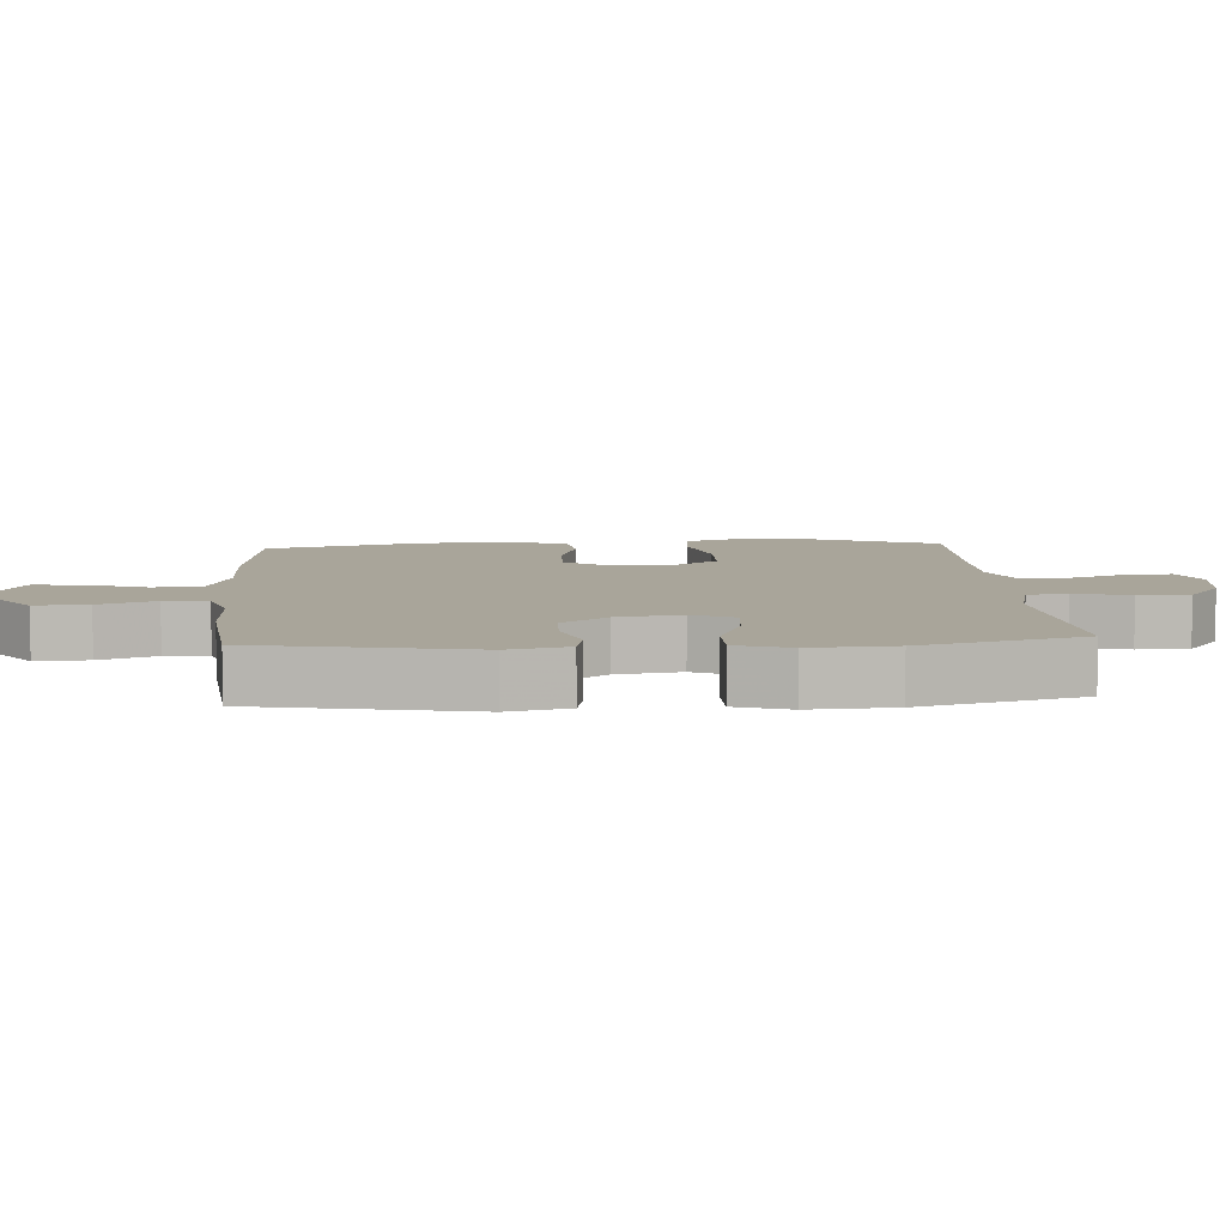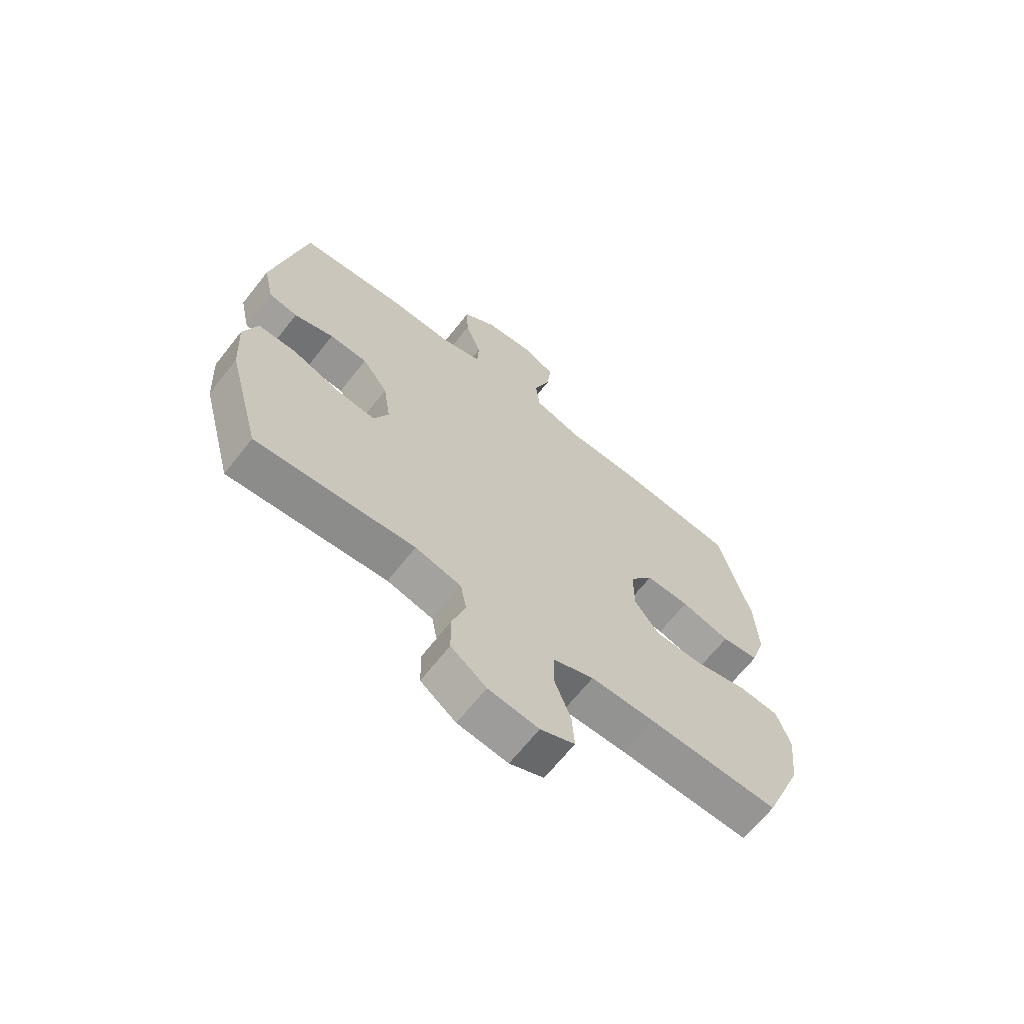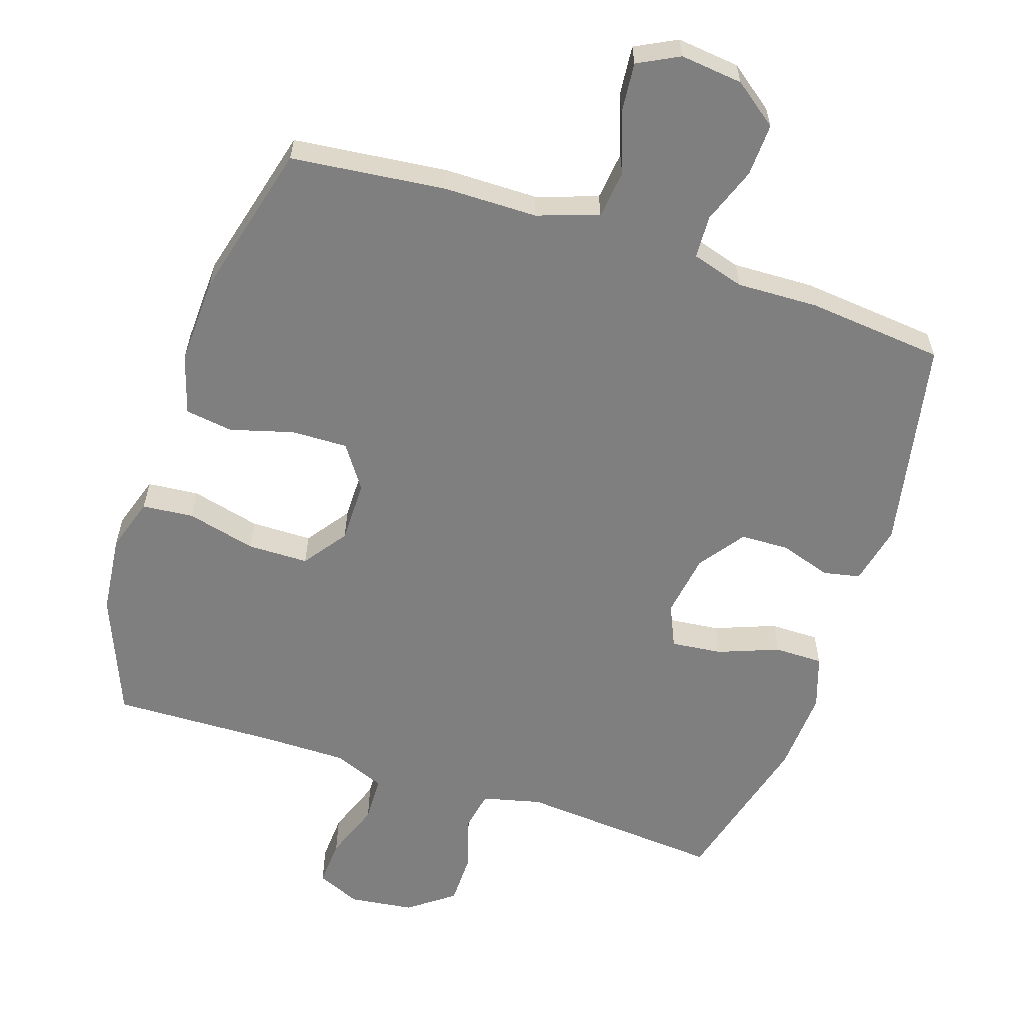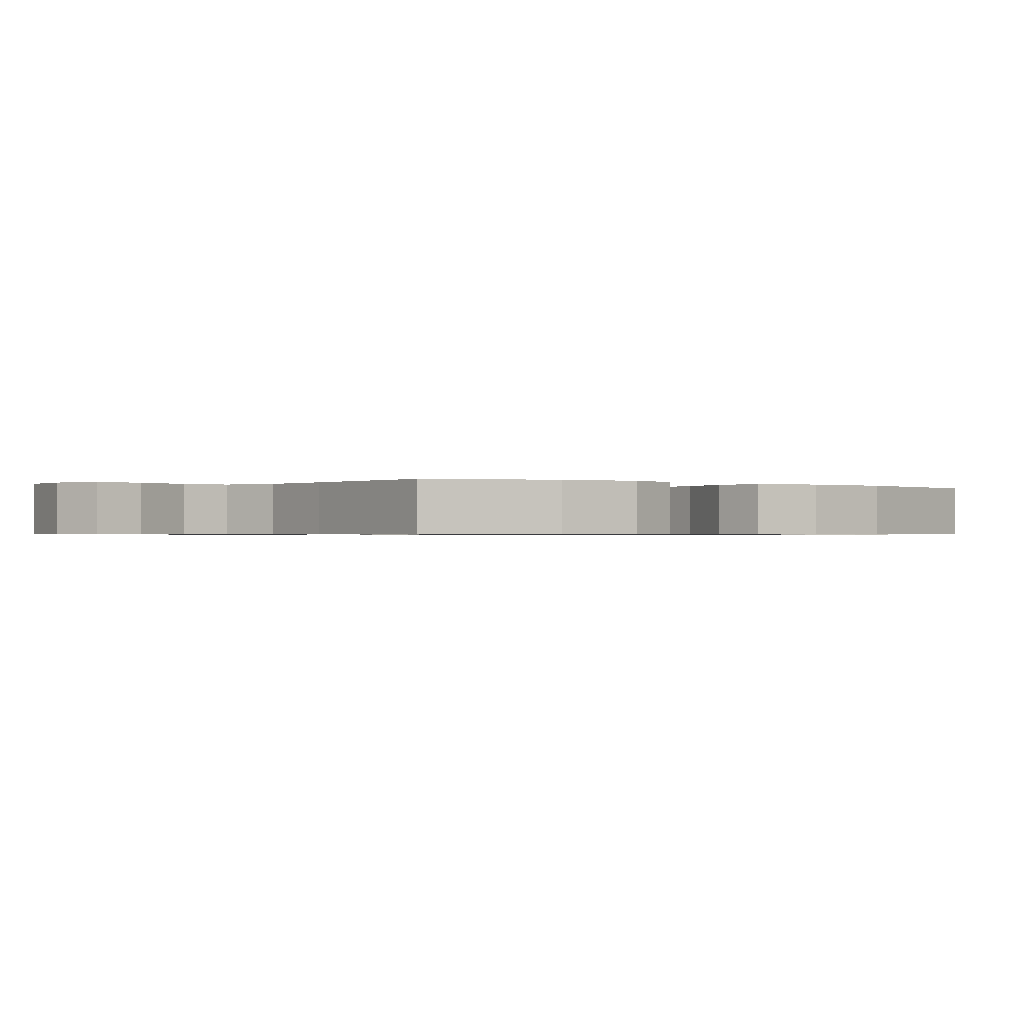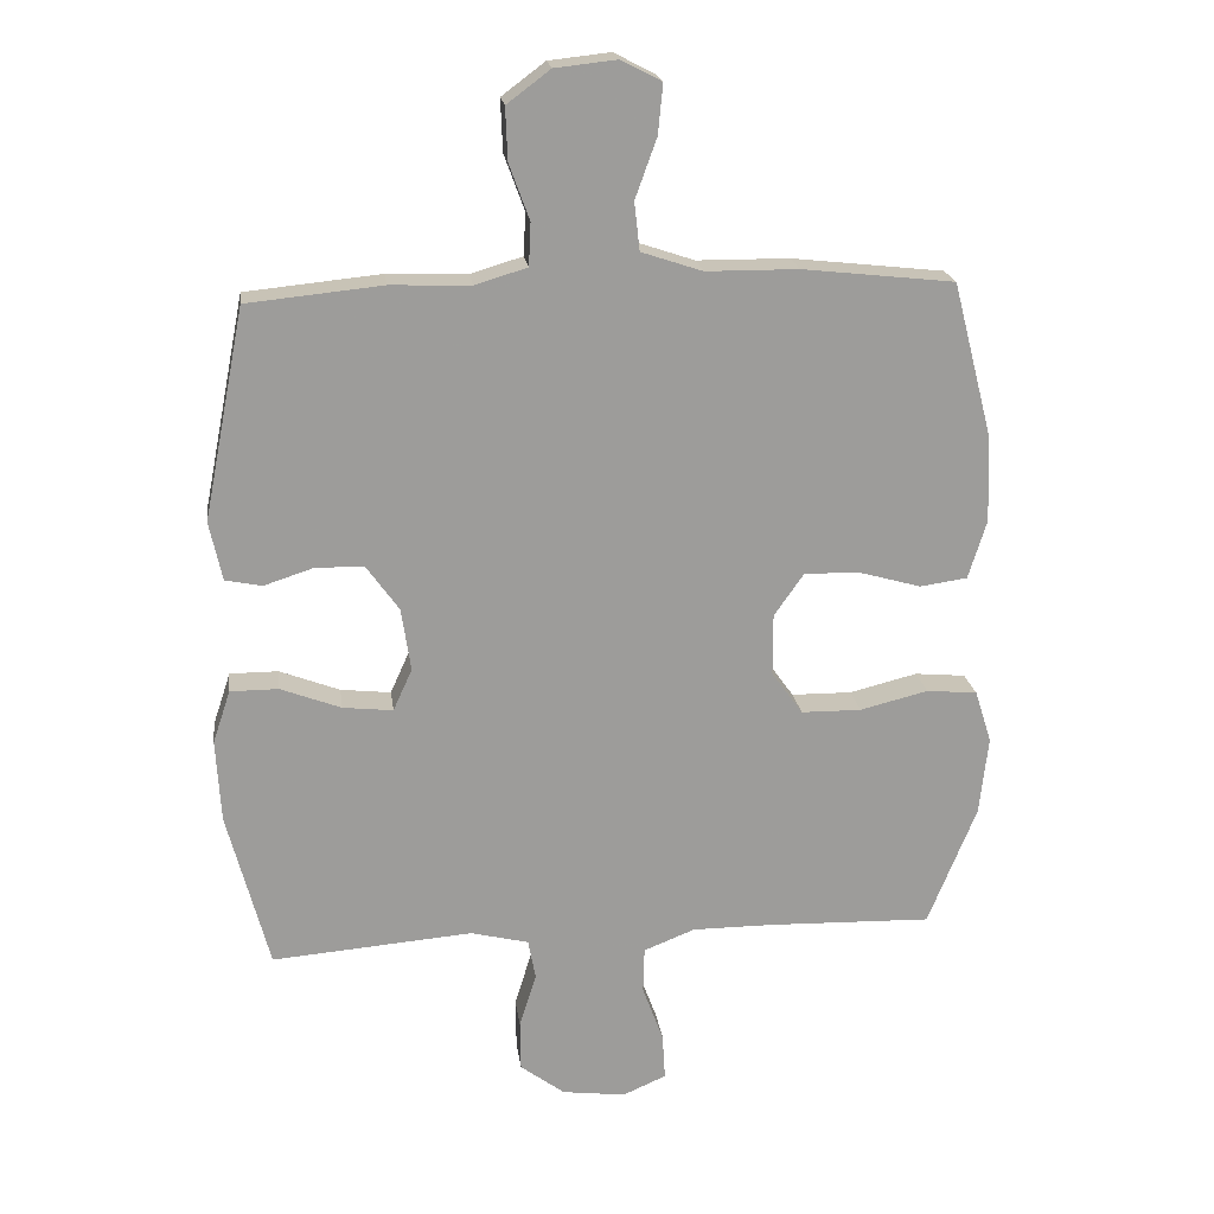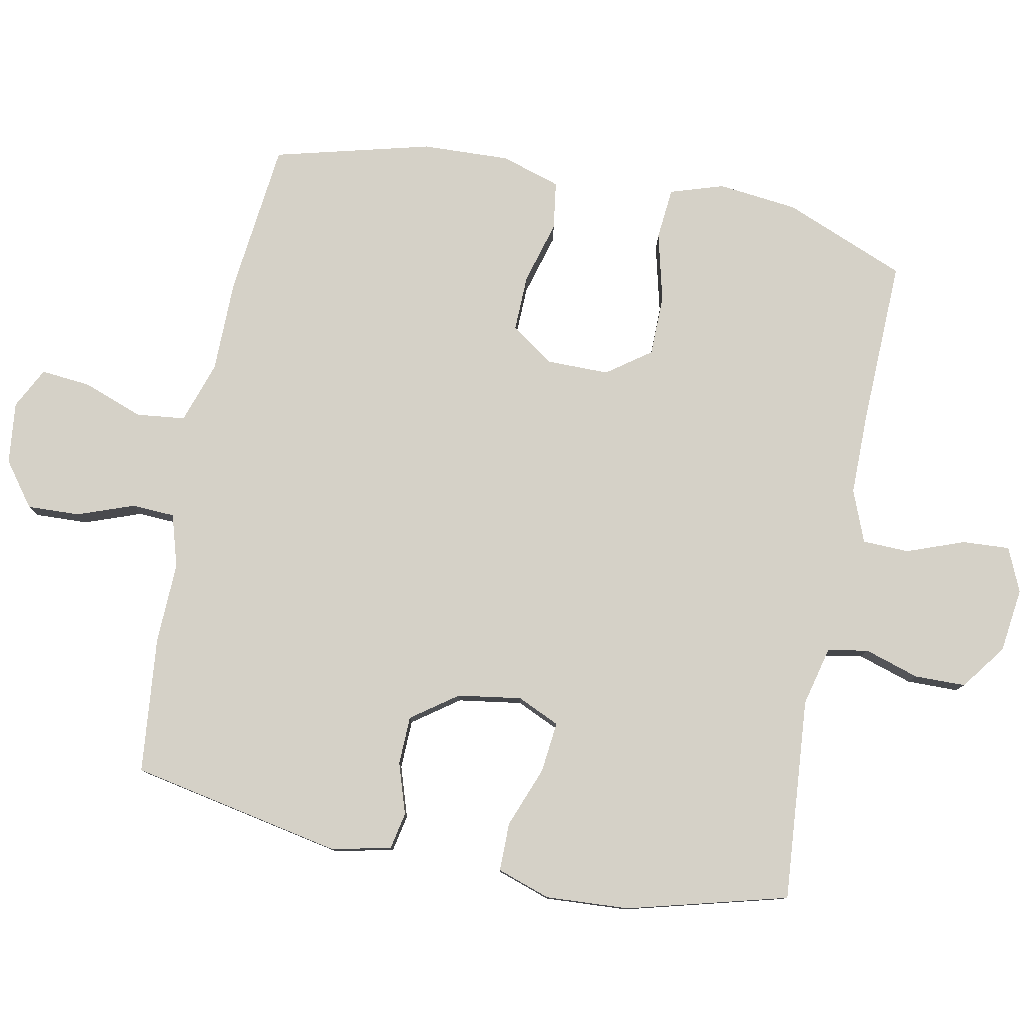
<metadata>
{"format":"obj","ext":"obj","renderer":"f3d","projection":"perspective","resolution":1024,"background":"white","views":[{"elev":7.5,"azim":86.0,"up":"+Y"},{"elev":-66.6,"azim":141.7,"up":"+Z"},{"elev":-59.7,"azim":-18.3,"up":"+Y"},{"elev":-0.6,"azim":-127.1,"up":"+Y"},{"elev":20.1,"azim":172.4,"up":"+Z"},{"elev":79.5,"azim":101.1,"up":"+Y"}]}
</metadata>
<code>
v -0.5 0.07 -0.5
v -0.572 0.07 -0.322
v -0.585 0.07 -0.205
v -0.56 0.07 -0.127
v -0.485 0.07 -0.12
v -0.384 0.07 -0.145
v -0.295 0.07 -0.144
v -0.249 0.07 -0.08
v -0.249 0.07 0.011
v -0.293 0.07 0.074
v -0.375 0.07 0.072
v -0.467 0.07 0.046
v -0.537 0.07 0.056
v -0.564 0.07 0.143
v -0.559 0.07 0.271
v -0.5 0.07 0.5
v -0.275 0.07 0.525
v -0.139 0.07 0.526
v -0.049 0.07 0.556
v -0.041 0.07 0.627
v -0.073 0.07 0.715
v -0.08 0.07 0.788
v -0.02 0.07 0.819
v 0.071 0.07 0.809
v 0.135 0.07 0.761
v 0.132 0.07 0.684
v 0.102 0.07 0.602
v 0.105 0.07 0.539
v 0.182 0.07 0.516
v 0.3 0.07 0.52
v 0.5 0.07 0.5
v 0.561 0.07 0.19
v 0.542 0.07 0.103
v 0.488 0.07 0.092
v 0.414 0.07 0.116
v 0.343 0.07 0.114
v 0.295 0.07 0.047
v 0.281 0.07 -0.046
v 0.309 0.07 -0.108
v 0.383 0.07 -0.1
v 0.472 0.07 -0.066
v 0.543 0.07 -0.066
v 0.569 0.07 -0.144
v 0.562 0.07 -0.266
v 0.5 0.07 -0.5
v 0.203 0.07 -0.476
v 0.117 0.07 -0.497
v 0.106 0.07 -0.556
v 0.131 0.07 -0.636
v 0.13 0.07 -0.711
v 0.064 0.07 -0.76
v -0.03 0.07 -0.772
v -0.094 0.07 -0.744
v -0.09 0.07 -0.675
v -0.059 0.07 -0.591
v -0.061 0.07 -0.523
v -0.137 0.07 -0.493
v -0.256 0.07 -0.493
v -0.5 0 -0.5
v -0.572 0 -0.322
v -0.585 0 -0.205
v -0.56 0 -0.127
v -0.485 0 -0.12
v -0.384 0 -0.145
v -0.295 0 -0.144
v -0.249 0 -0.08
v -0.249 0 0.011
v -0.293 0 0.074
v -0.375 0 0.072
v -0.467 0 0.046
v -0.537 0 0.056
v -0.564 0 0.143
v -0.559 0 0.271
v -0.5 0 0.5
v -0.275 0 0.525
v -0.139 0 0.526
v -0.049 0 0.556
v -0.041 0 0.627
v -0.073 0 0.715
v -0.08 0 0.788
v -0.02 0 0.819
v 0.071 0 0.809
v 0.135 0 0.761
v 0.132 0 0.684
v 0.102 0 0.602
v 0.105 0 0.539
v 0.182 0 0.516
v 0.3 0 0.52
v 0.5 0 0.5
v 0.561 0 0.19
v 0.542 0 0.103
v 0.488 0 0.092
v 0.414 0 0.116
v 0.343 0 0.114
v 0.295 0 0.047
v 0.281 0 -0.046
v 0.309 0 -0.108
v 0.383 0 -0.1
v 0.472 0 -0.066
v 0.543 0 -0.066
v 0.569 0 -0.144
v 0.562 0 -0.266
v 0.5 0 -0.5
v 0.203 0 -0.476
v 0.117 0 -0.497
v 0.106 0 -0.556
v 0.131 0 -0.636
v 0.13 0 -0.711
v 0.064 0 -0.76
v -0.03 0 -0.772
v -0.094 0 -0.744
v -0.09 0 -0.675
v -0.059 0 -0.591
v -0.061 0 -0.523
v -0.137 0 -0.493
v -0.256 0 -0.493
f 53 54 55
f 52 53 55
f 51 52 55
f 50 51 55
f 49 50 55
f 48 49 55
f 47 48 55 56
f 46 47 56 57
f 44 45 46
f 43 44 46
f 42 43 46
f 41 42 46
f 40 41 46
f 46 57 58
f 40 46 58
f 39 40 58
f 33 34 35
f 32 33 35
f 31 32 35
f 30 31 35
f 29 30 35
f 28 29 35 36
f 25 26 27
f 24 25 27
f 23 24 27
f 22 23 27
f 21 22 27
f 20 21 27
f 19 20 27 28
f 28 36 37
f 19 28 37
f 18 19 37
f 16 17 18
f 15 16 18
f 14 15 18
f 13 14 18
f 12 13 18
f 11 12 18
f 4 5 6
f 3 4 6
f 2 3 6
f 1 2 6
f 58 1 6
f 58 6 7
f 58 7 8
f 39 58 8
f 38 39 8
f 37 38 8 9
f 18 37 9 10
f 10 11 18
f 113 112 111
f 113 111 110
f 113 110 109
f 113 109 108
f 113 108 107
f 113 107 106
f 114 113 106 105
f 115 114 105 104
f 104 103 102
f 104 102 101
f 104 101 100
f 104 100 99
f 104 99 98
f 116 115 104
f 116 104 98
f 116 98 97
f 93 92 91
f 93 91 90
f 93 90 89
f 93 89 88
f 93 88 87
f 94 93 87 86
f 85 84 83
f 85 83 82
f 85 82 81
f 85 81 80
f 85 80 79
f 85 79 78
f 86 85 78 77
f 95 94 86
f 95 86 77
f 95 77 76
f 76 75 74
f 76 74 73
f 76 73 72
f 76 72 71
f 76 71 70
f 76 70 69
f 64 63 62
f 64 62 61
f 64 61 60
f 64 60 59
f 64 59 116
f 65 64 116
f 66 65 116
f 66 116 97
f 66 97 96
f 67 66 96 95
f 68 67 95 76
f 76 69 68
f 1 59 60 2
f 2 60 61 3
f 3 61 62 4
f 4 62 63 5
f 5 63 64 6
f 6 64 65 7
f 7 65 66 8
f 8 66 67 9
f 9 67 68 10
f 10 68 69 11
f 11 69 70 12
f 12 70 71 13
f 13 71 72 14
f 14 72 73 15
f 15 73 74 16
f 16 74 75 17
f 17 75 76 18
f 18 76 77 19
f 19 77 78 20
f 20 78 79 21
f 21 79 80 22
f 22 80 81 23
f 23 81 82 24
f 24 82 83 25
f 25 83 84 26
f 26 84 85 27
f 27 85 86 28
f 28 86 87 29
f 29 87 88 30
f 30 88 89 31
f 31 89 90 32
f 32 90 91 33
f 33 91 92 34
f 34 92 93 35
f 35 93 94 36
f 36 94 95 37
f 37 95 96 38
f 38 96 97 39
f 39 97 98 40
f 40 98 99 41
f 41 99 100 42
f 42 100 101 43
f 43 101 102 44
f 44 102 103 45
f 45 103 104 46
f 46 104 105 47
f 47 105 106 48
f 48 106 107 49
f 49 107 108 50
f 50 108 109 51
f 51 109 110 52
f 52 110 111 53
f 53 111 112 54
f 54 112 113 55
f 55 113 114 56
f 56 114 115 57
f 57 115 116 58
f 58 116 59 1

</code>
